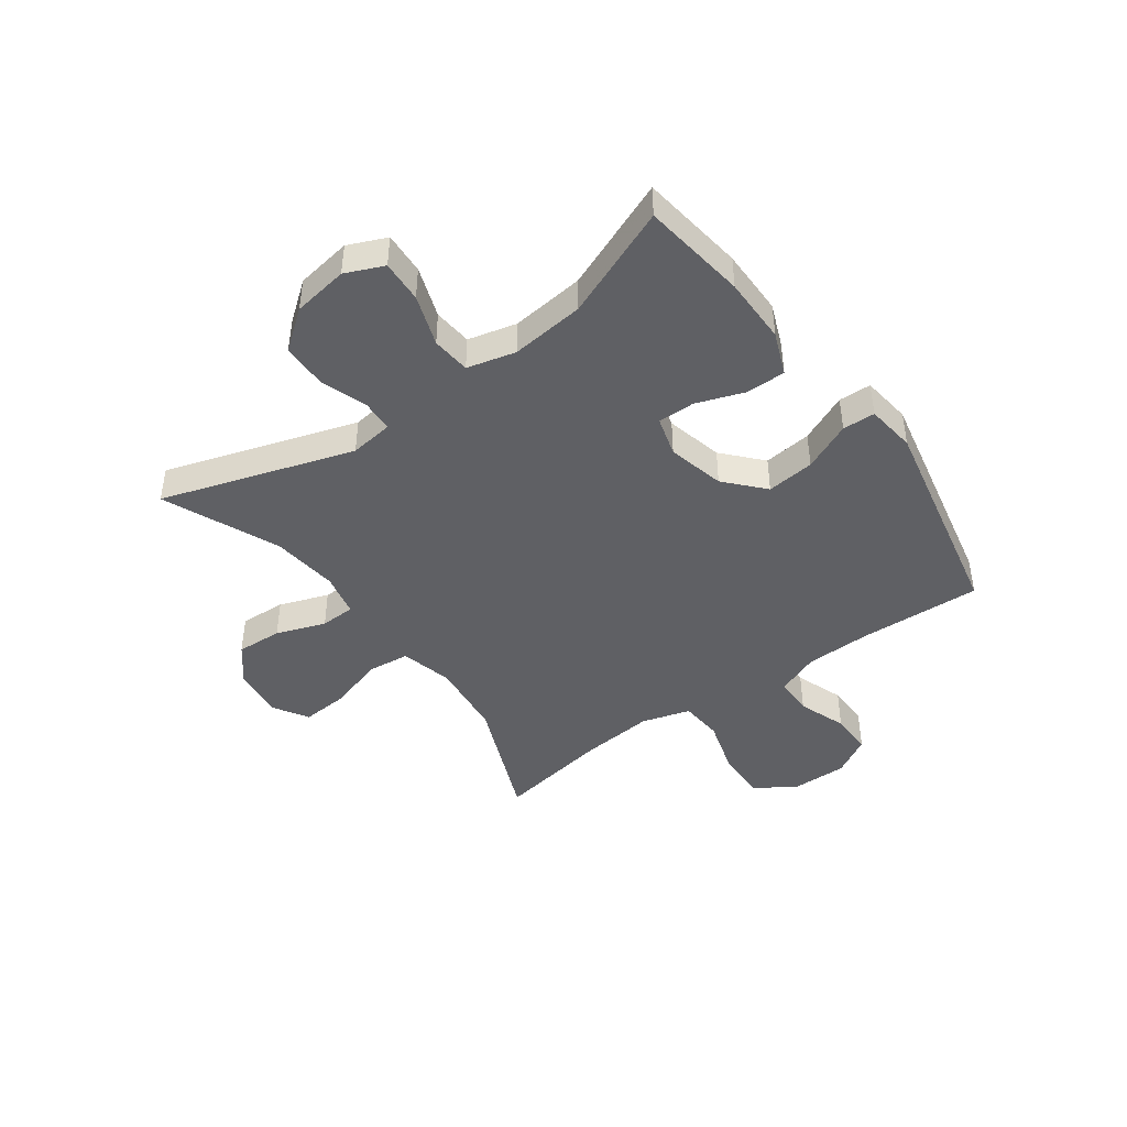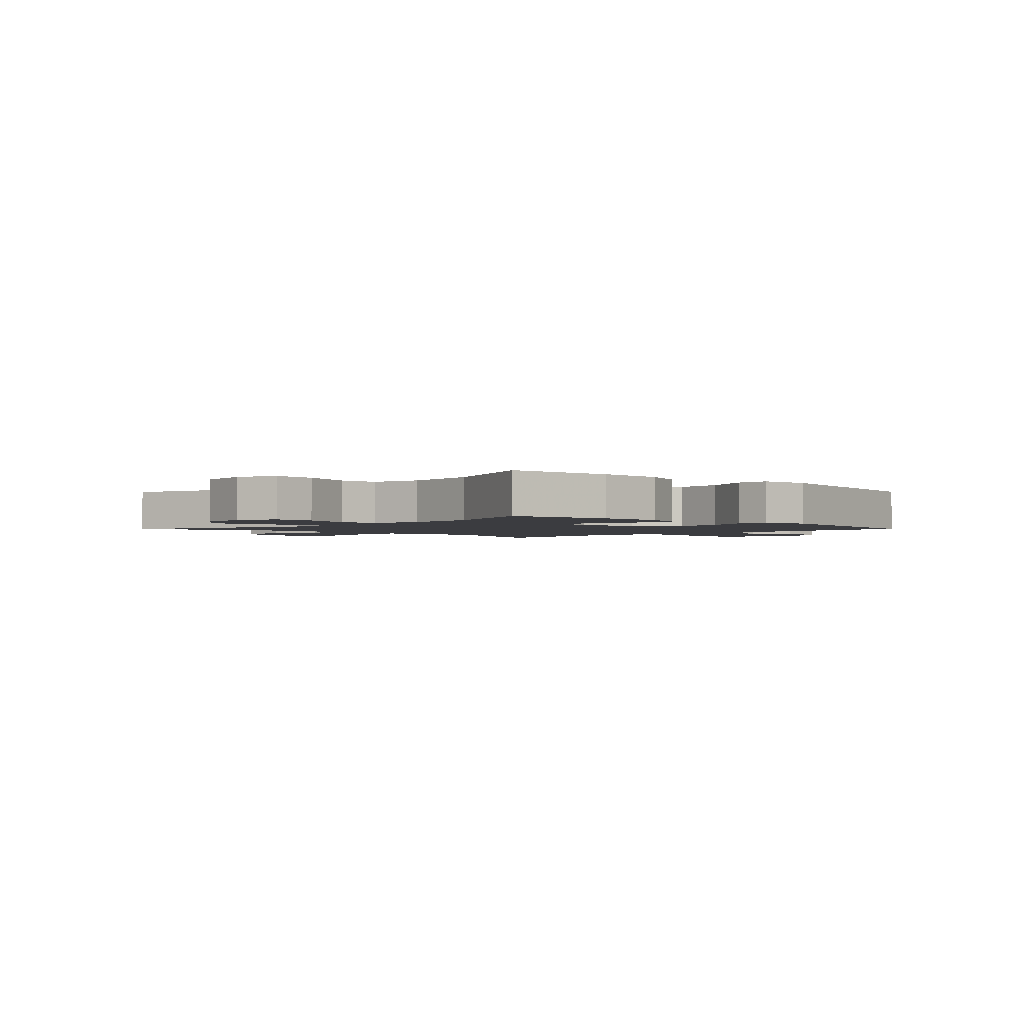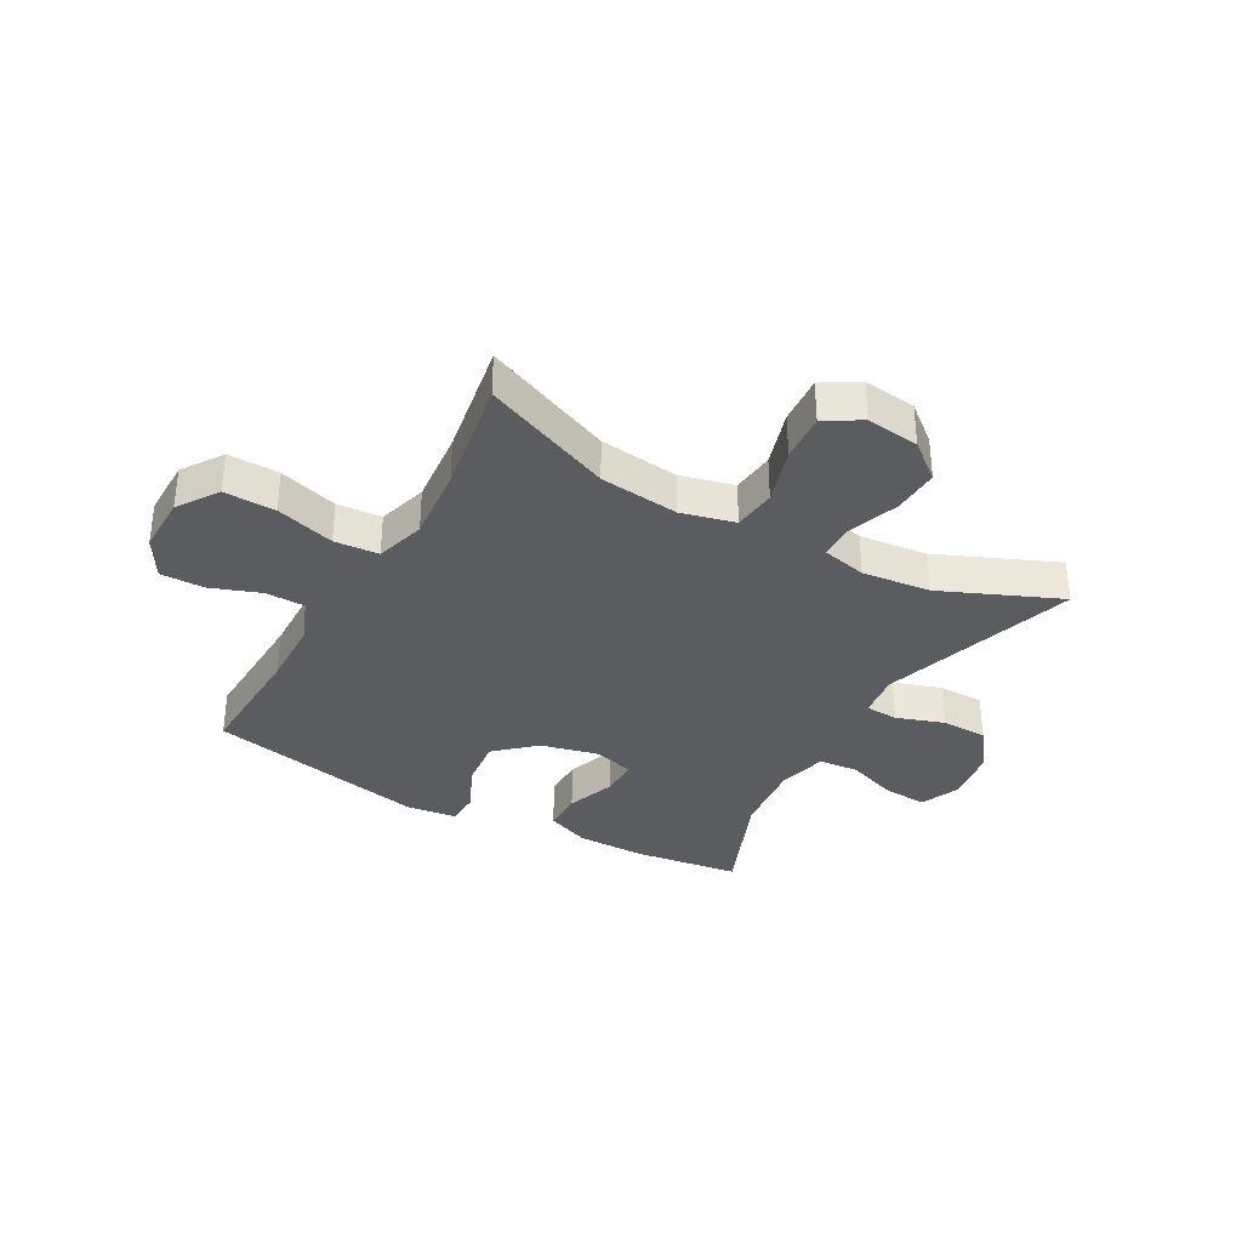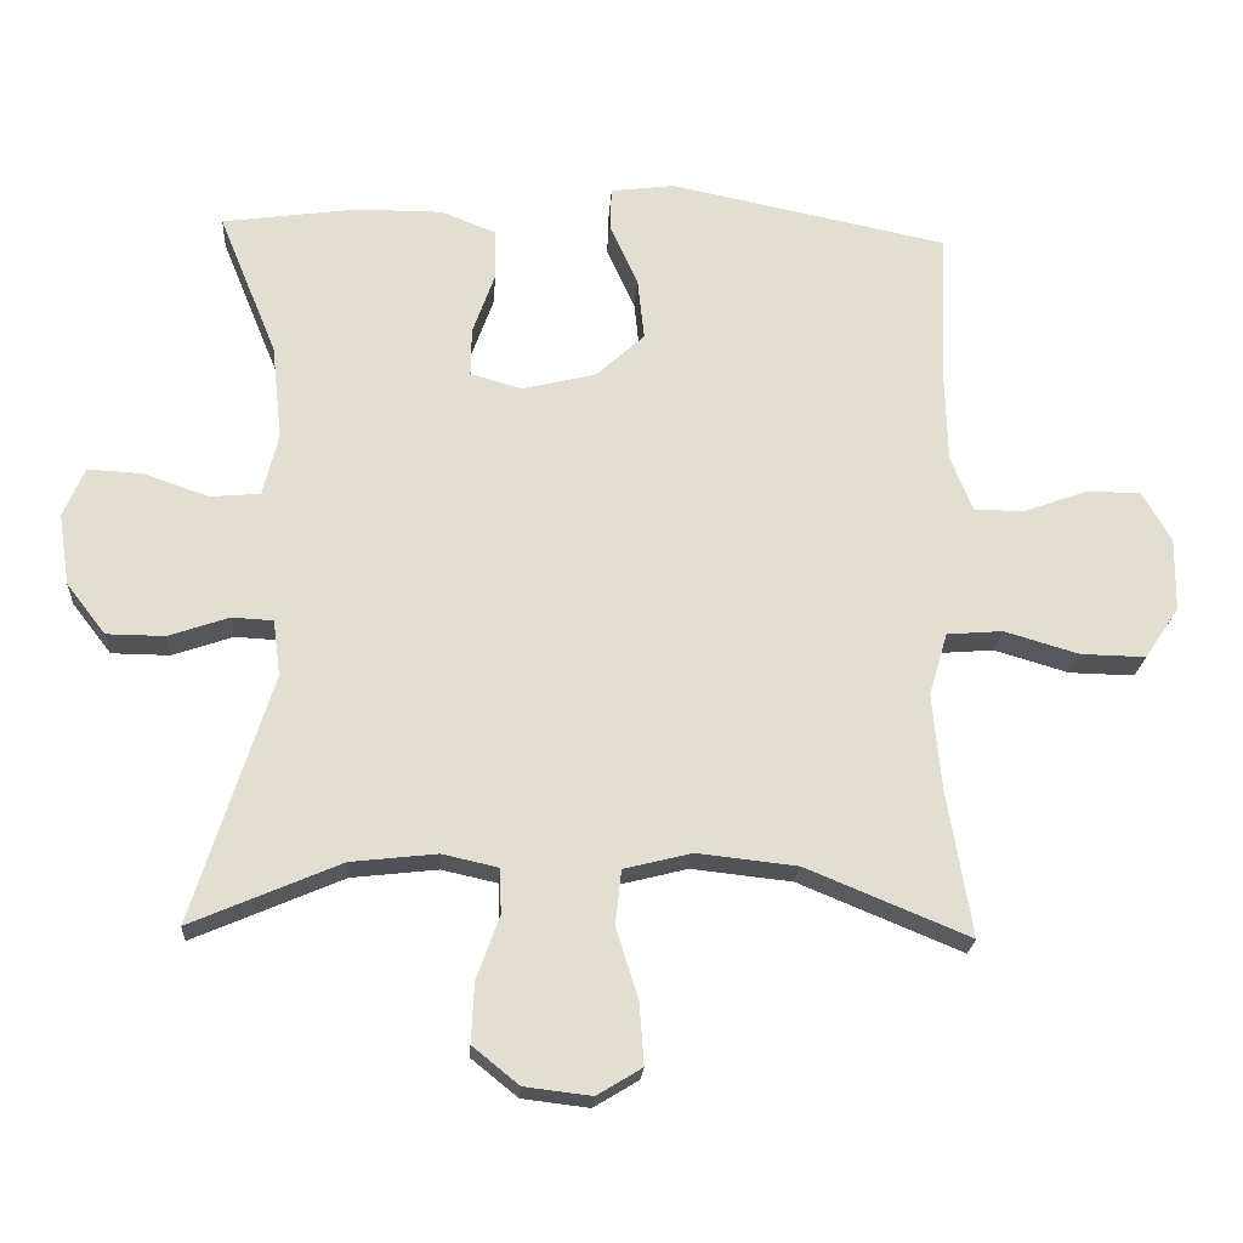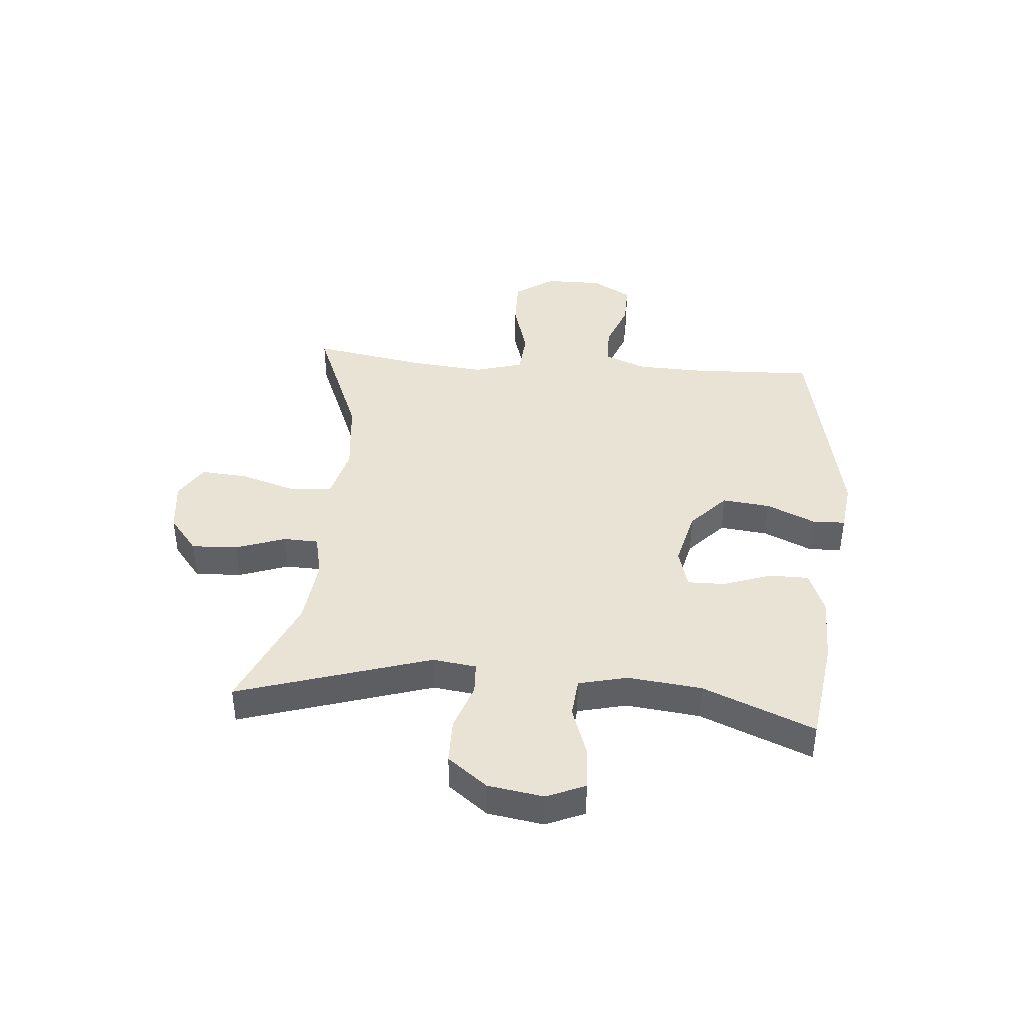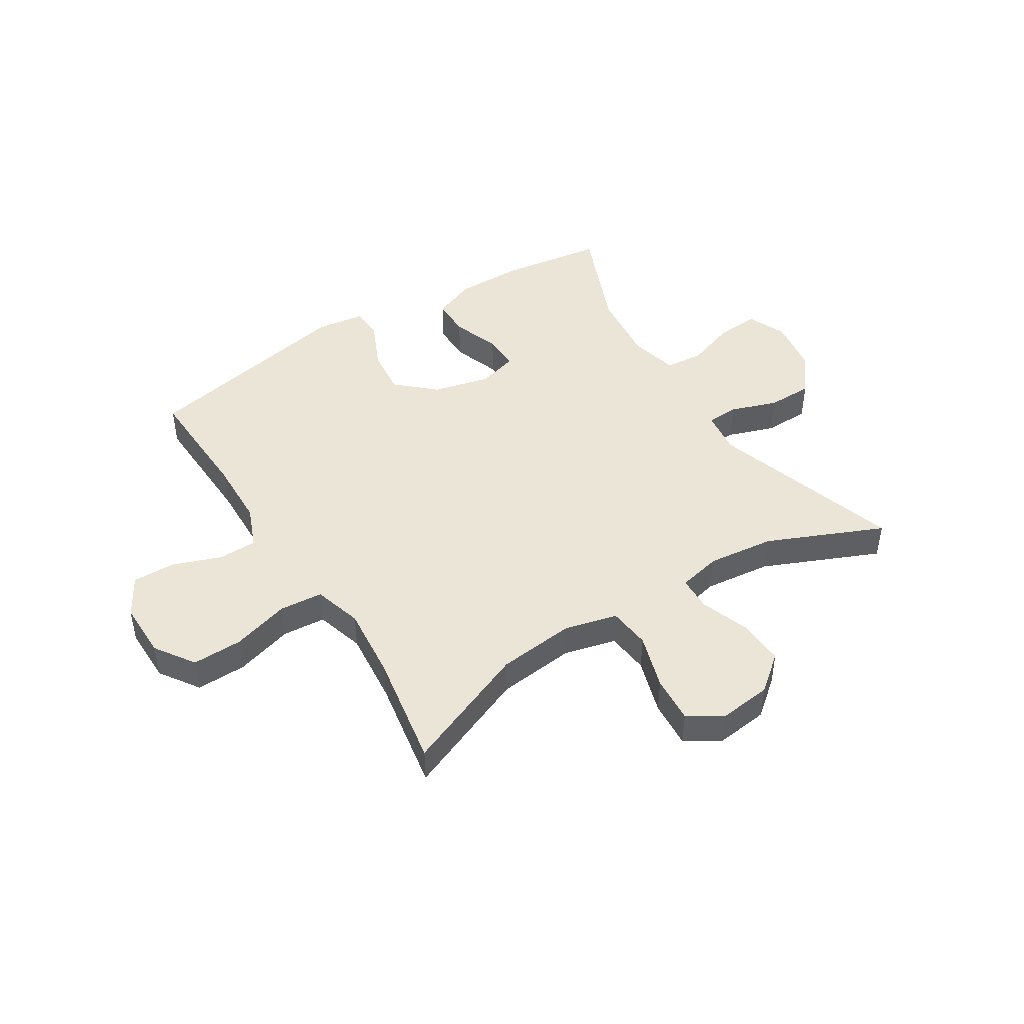
<metadata>
{"format":"obj","ext":"obj","renderer":"f3d","projection":"perspective","resolution":1024,"background":"white","views":[{"elev":-44.1,"azim":-54.1,"up":"+Y"},{"elev":-2.1,"azim":-44.4,"up":"+Y"},{"elev":-34.7,"azim":150.7,"up":"+Y"},{"elev":-21.6,"azim":-3.5,"up":"+Z"},{"elev":41.0,"azim":-85.0,"up":"+Y"},{"elev":45.7,"azim":148.0,"up":"+Y"}]}
</metadata>
<code>
v -0.5 0.07 0.5
v -0.316 0.07 0.525
v -0.199 0.07 0.525
v -0.124 0.07 0.495
v -0.124 0.07 0.426
v -0.154 0.07 0.342
v -0.155 0.07 0.277
v -0.085 0.07 0.257
v 0.015 0.07 0.281
v 0.081 0.07 0.341
v 0.072 0.07 0.425
v 0.034 0.07 0.51
v 0.036 0.07 0.567
v 0.123 0.07 0.578
v 0.5 0.07 0.5
v 0.491 0.07 0.287
v 0.494 0.07 0.17
v 0.524 0.07 0.095
v 0.592 0.07 0.094
v 0.677 0.07 0.125
v 0.752 0.07 0.126
v 0.792 0.07 0.057
v 0.791 0.07 -0.043
v 0.744 0.07 -0.112
v 0.656 0.07 -0.11
v 0.555 0.07 -0.08
v 0.479 0.07 -0.086
v 0.454 0.07 -0.171
v 0.466 0.07 -0.3
v 0.5 0.07 -0.5
v 0.278 0.07 -0.408
v 0.142 0.07 -0.393
v 0.05 0.07 -0.416
v 0.042 0.07 -0.49
v 0.072 0.07 -0.587
v 0.078 0.07 -0.67
v 0.017 0.07 -0.707
v -0.074 0.07 -0.696
v -0.137 0.07 -0.645
v -0.133 0.07 -0.564
v -0.102 0.07 -0.478
v -0.104 0.07 -0.417
v -0.18 0.07 -0.4
v -0.297 0.07 -0.413
v -0.5 0.07 -0.5
v -0.393 0.07 -0.164
v -0.403 0.07 -0.088
v -0.459 0.07 -0.085
v -0.541 0.07 -0.113
v -0.62 0.07 -0.112
v -0.673 0.07 -0.043
v -0.688 0.07 0.054
v -0.659 0.07 0.121
v -0.585 0.07 0.117
v -0.496 0.07 0.086
v -0.428 0.07 0.092
v -0.407 0.07 0.177
v -0.421 0.07 0.306
v -0.5 0 0.5
v -0.316 0 0.525
v -0.199 0 0.525
v -0.124 0 0.495
v -0.124 0 0.426
v -0.154 0 0.342
v -0.155 0 0.277
v -0.085 0 0.257
v 0.015 0 0.281
v 0.081 0 0.341
v 0.072 0 0.425
v 0.034 0 0.51
v 0.036 0 0.567
v 0.123 0 0.578
v 0.5 0 0.5
v 0.491 0 0.287
v 0.494 0 0.17
v 0.524 0 0.095
v 0.592 0 0.094
v 0.677 0 0.125
v 0.752 0 0.126
v 0.792 0 0.057
v 0.791 0 -0.043
v 0.744 0 -0.112
v 0.656 0 -0.11
v 0.555 0 -0.08
v 0.479 0 -0.086
v 0.454 0 -0.171
v 0.466 0 -0.3
v 0.5 0 -0.5
v 0.278 0 -0.408
v 0.142 0 -0.393
v 0.05 0 -0.416
v 0.042 0 -0.49
v 0.072 0 -0.587
v 0.078 0 -0.67
v 0.017 0 -0.707
v -0.074 0 -0.696
v -0.137 0 -0.645
v -0.133 0 -0.564
v -0.102 0 -0.478
v -0.104 0 -0.417
v -0.18 0 -0.4
v -0.297 0 -0.413
v -0.5 0 -0.5
v -0.393 0 -0.164
v -0.403 0 -0.088
v -0.459 0 -0.085
v -0.541 0 -0.113
v -0.62 0 -0.112
v -0.673 0 -0.043
v -0.688 0 0.054
v -0.659 0 0.121
v -0.585 0 0.117
v -0.496 0 0.086
v -0.428 0 0.092
v -0.407 0 0.177
v -0.421 0 0.306
f 53 54 55
f 52 53 55
f 51 52 55
f 50 51 55
f 49 50 55
f 48 49 55
f 47 48 55 56
f 44 45 46
f 43 44 46 47
f 47 56 57
f 43 47 57
f 42 43 57
f 39 40 41
f 38 39 41
f 37 38 41
f 36 37 41
f 35 36 41
f 34 35 41
f 33 34 41 42
f 29 30 31
f 28 29 31 32
f 42 57 58
f 33 42 58
f 32 33 58
f 28 32 58
f 27 28 58
f 24 25 26
f 23 24 26
f 22 23 26
f 21 22 26
f 20 21 26
f 19 20 26
f 14 15 16
f 13 14 16
f 12 13 16
f 11 12 16
f 10 11 16 17
f 9 10 17 18
f 4 5 6
f 3 4 6
f 2 3 6
f 1 2 6
f 58 1 6
f 58 6 7
f 27 58 7 8
f 18 19 26 27
f 8 9 18 27
f 113 112 111
f 113 111 110
f 113 110 109
f 113 109 108
f 113 108 107
f 113 107 106
f 114 113 106 105
f 104 103 102
f 105 104 102 101
f 115 114 105
f 115 105 101
f 115 101 100
f 99 98 97
f 99 97 96
f 99 96 95
f 99 95 94
f 99 94 93
f 99 93 92
f 100 99 92 91
f 89 88 87
f 90 89 87 86
f 116 115 100
f 116 100 91
f 116 91 90
f 116 90 86
f 116 86 85
f 84 83 82
f 84 82 81
f 84 81 80
f 84 80 79
f 84 79 78
f 84 78 77
f 74 73 72
f 74 72 71
f 74 71 70
f 74 70 69
f 75 74 69 68
f 76 75 68 67
f 64 63 62
f 64 62 61
f 64 61 60
f 64 60 59
f 64 59 116
f 65 64 116
f 66 65 116 85
f 85 84 77 76
f 85 76 67 66
f 1 59 60 2
f 2 60 61 3
f 3 61 62 4
f 4 62 63 5
f 5 63 64 6
f 6 64 65 7
f 7 65 66 8
f 8 66 67 9
f 9 67 68 10
f 10 68 69 11
f 11 69 70 12
f 12 70 71 13
f 13 71 72 14
f 14 72 73 15
f 15 73 74 16
f 16 74 75 17
f 17 75 76 18
f 18 76 77 19
f 19 77 78 20
f 20 78 79 21
f 21 79 80 22
f 22 80 81 23
f 23 81 82 24
f 24 82 83 25
f 25 83 84 26
f 26 84 85 27
f 27 85 86 28
f 28 86 87 29
f 29 87 88 30
f 30 88 89 31
f 31 89 90 32
f 32 90 91 33
f 33 91 92 34
f 34 92 93 35
f 35 93 94 36
f 36 94 95 37
f 37 95 96 38
f 38 96 97 39
f 39 97 98 40
f 40 98 99 41
f 41 99 100 42
f 42 100 101 43
f 43 101 102 44
f 44 102 103 45
f 45 103 104 46
f 46 104 105 47
f 47 105 106 48
f 48 106 107 49
f 49 107 108 50
f 50 108 109 51
f 51 109 110 52
f 52 110 111 53
f 53 111 112 54
f 54 112 113 55
f 55 113 114 56
f 56 114 115 57
f 57 115 116 58
f 58 116 59 1

</code>
